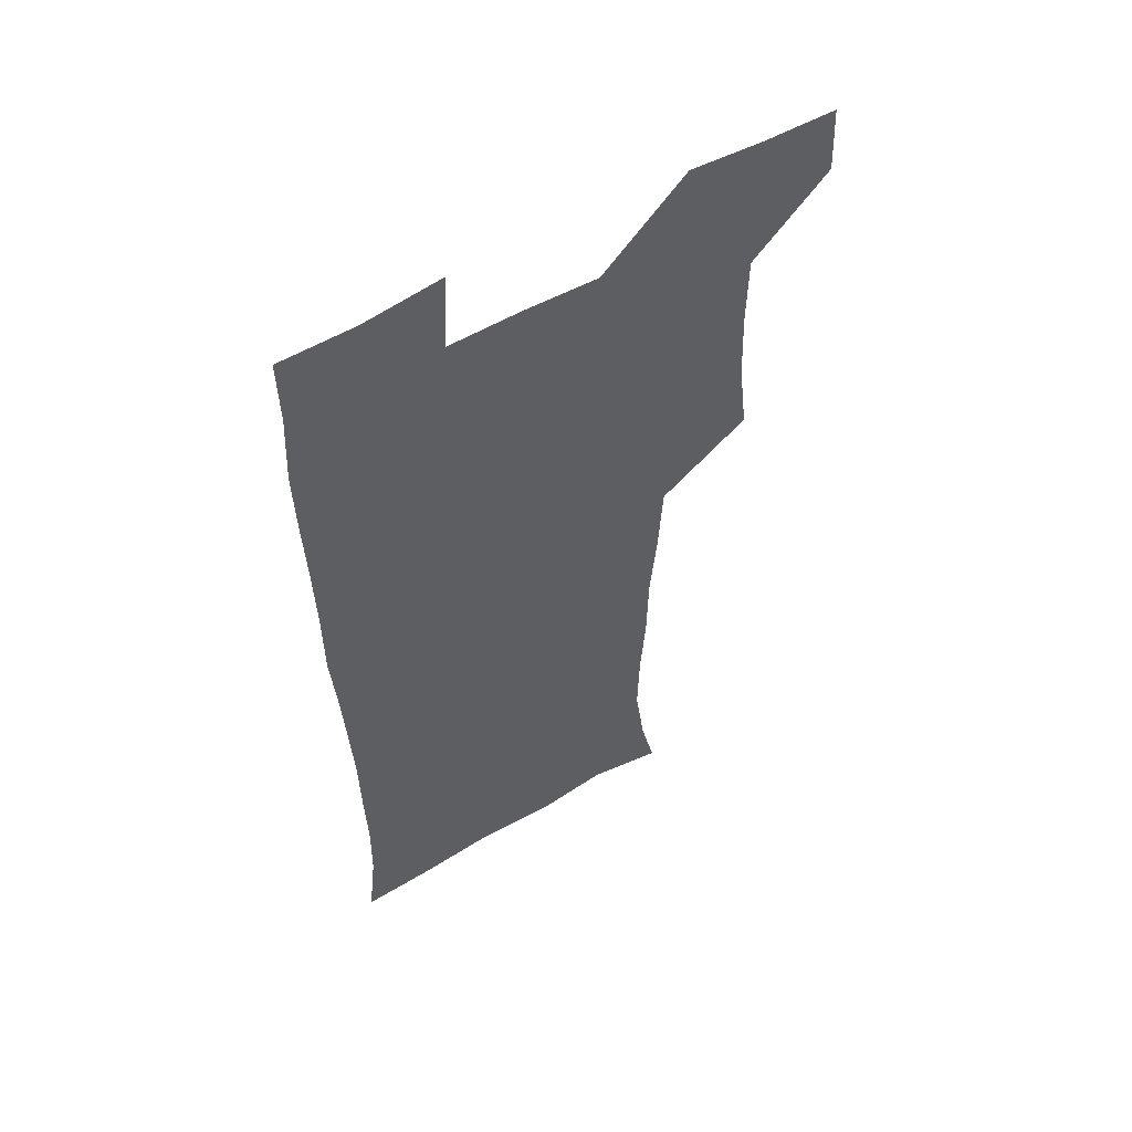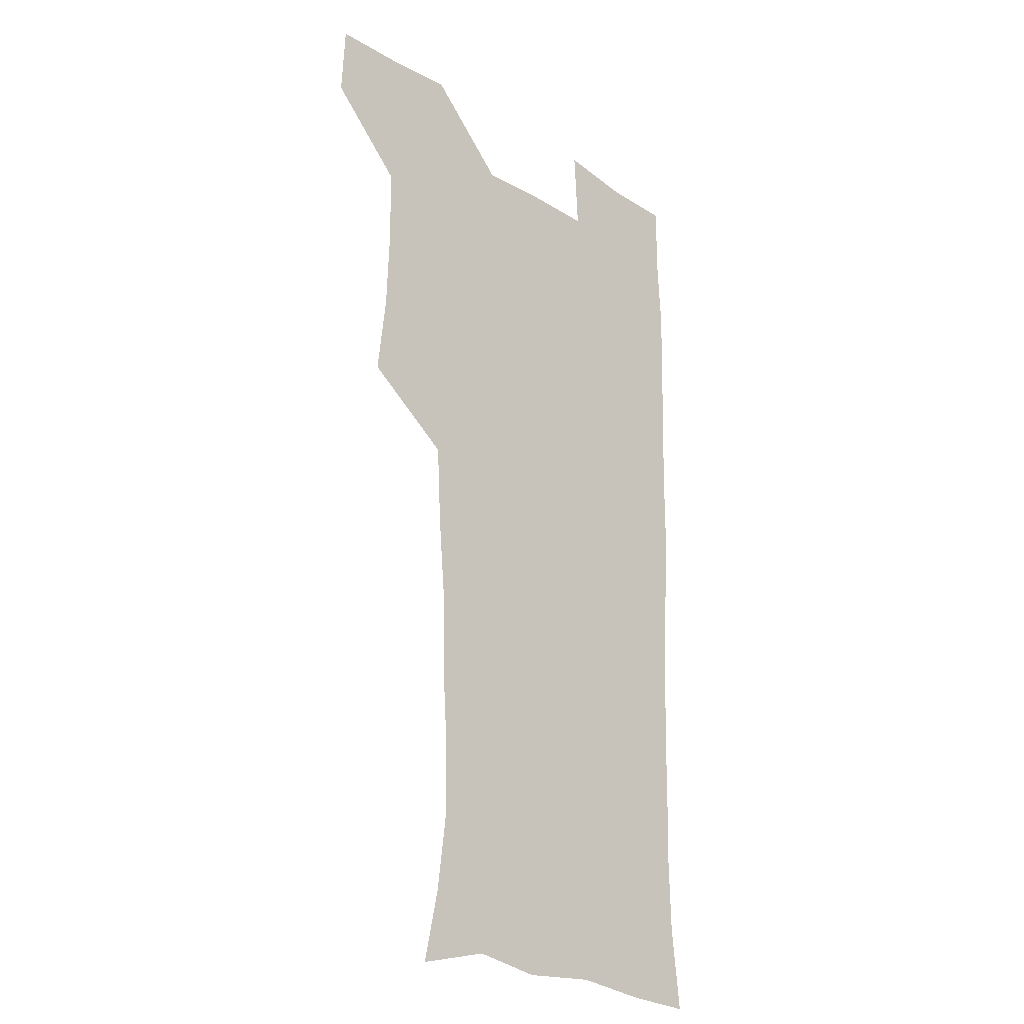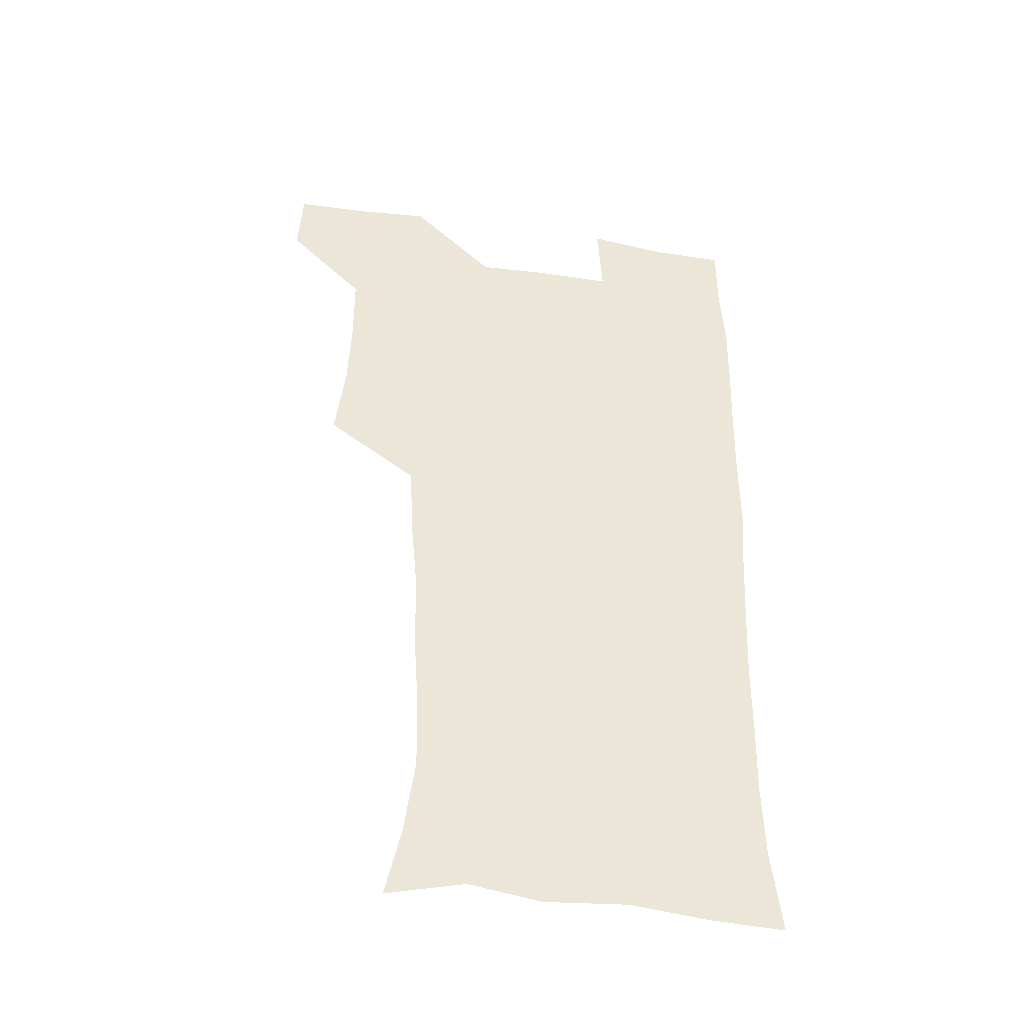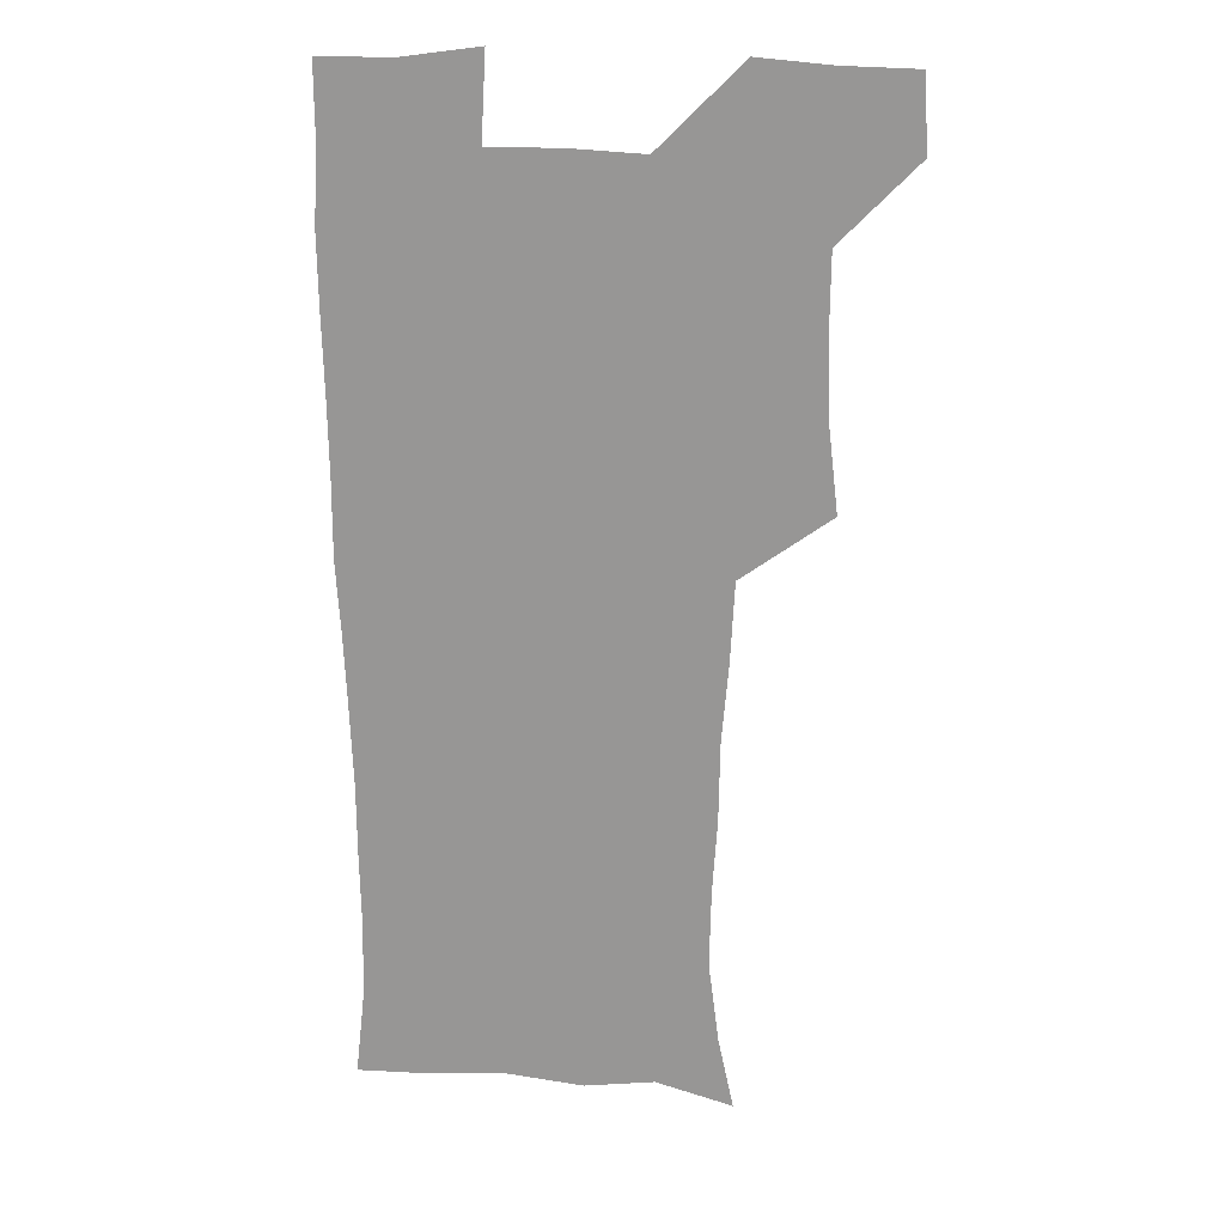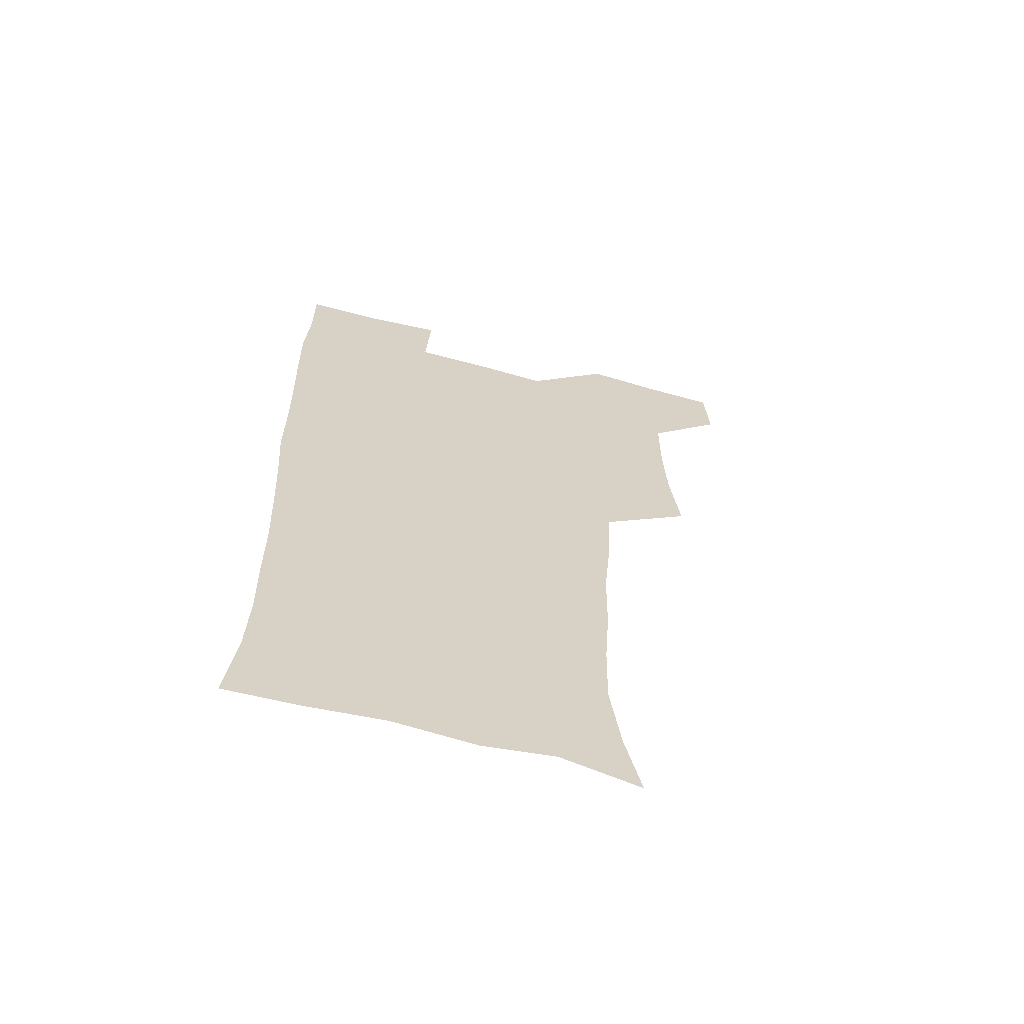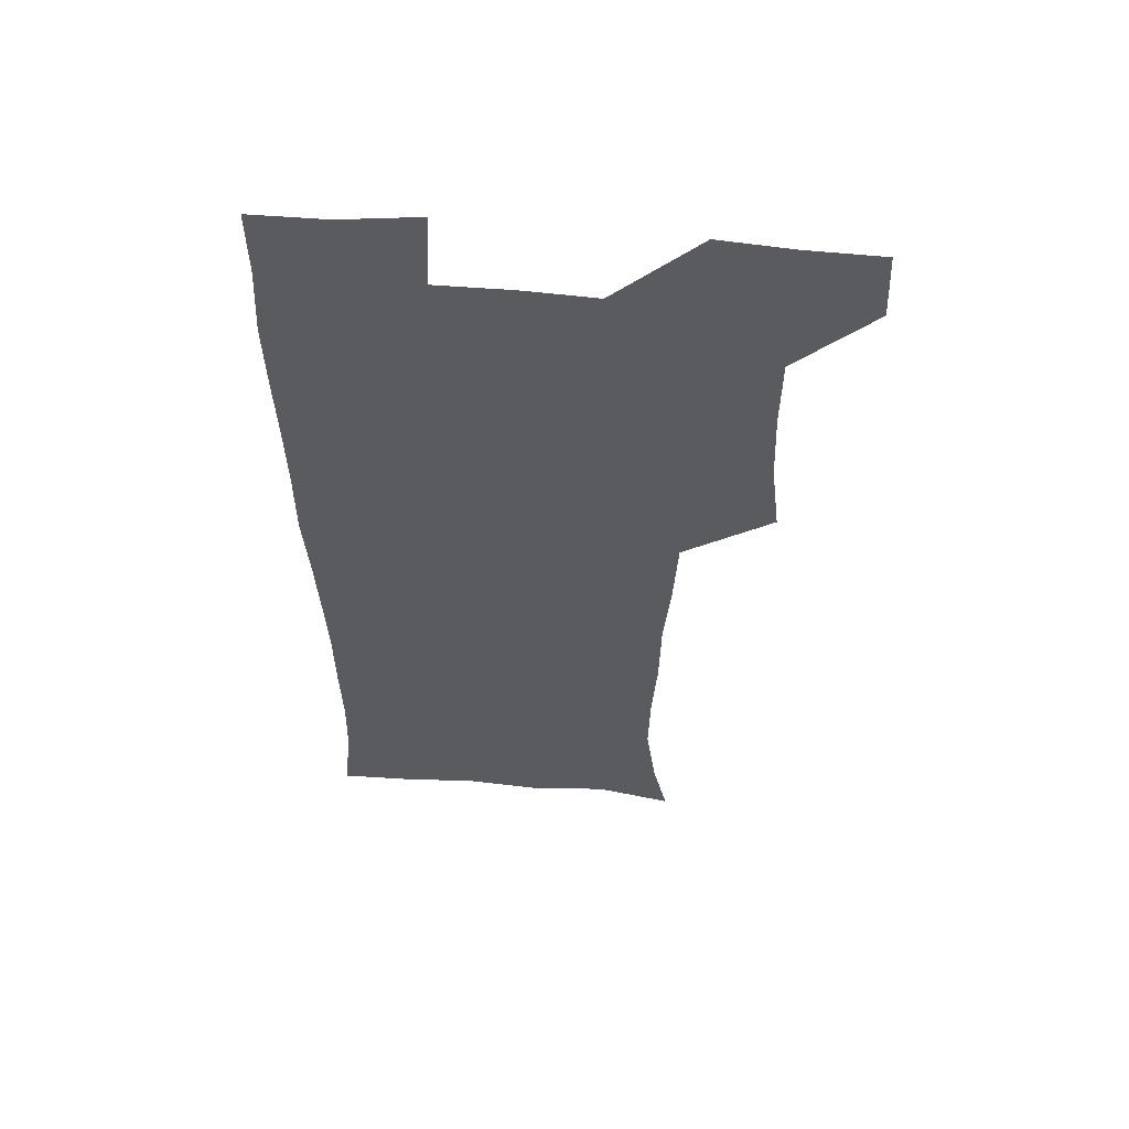
<metadata>
{"format":"obj","ext":"obj","renderer":"f3d","projection":"perspective","resolution":1024,"background":"white","views":[{"elev":57.1,"azim":149.2,"up":"+Y"},{"elev":-23.4,"azim":-45.8,"up":"+Y"},{"elev":-44.3,"azim":-9.7,"up":"+Y"},{"elev":19.9,"azim":-170.0,"up":"+Y"},{"elev":-65.1,"azim":164.8,"up":"+Y"},{"elev":57.6,"azim":-175.0,"up":"+Y"}]}
</metadata>
<code>
v 479.6 540.5 0
v 481 569.7 0
v 505.3 414.1 0
v 509.1 446.8 0
v 510.3 478.5 0
v 510 509.4 0
v 512.9 539.3 0
v 510.6 570.3 0
v 538.2 172.1 0
v 544.4 200.5 0
v 548.5 232.6 0
v 547.8 263.3 0
v 545.9 292.8 0
v 545.3 325.1 0
v 542.6 355.6 0
v 540.9 387.9 0
v 542.4 420.9 0
v 542.7 451.2 0
v 543.2 481 0
v 545.1 510.5 0
v 542.8 539.9 0
v 539.2 572.6 0
v 569 179.6 0
v 575.5 212.7 0
v 576.8 243.3 0
v 576.2 272.6 0
v 574.4 300.8 0
v 574.6 333.1 0
v 574.2 364.1 0
v 573.8 394.4 0
v 573.2 423.8 0
v 573.9 453.7 0
v 573.5 482.4 0
v 573.5 510.9 0
v 572.7 539.3 0
v 597.2 175 0
v 603.1 217.5 0
v 603.5 247.3 0
v 603 275.8 0
v 603.1 307 0
v 602.7 336.7 0
v 602.5 366.5 0
v 602.2 395.7 0
v 602.3 425.4 0
v 602.5 454.4 0
v 602.7 483.1 0
v 602.4 511.1 0
v 601.6 540.6 0
v 629.5 177.4 0
v 629.8 216.2 0
v 629.8 246.8 0
v 629.8 277.7 0
v 630 306 0
v 629.8 337.2 0
v 630 366.5 0
v 630.2 395.6 0
v 630.5 424.8 0
v 630.7 454 0
v 630.9 482.8 0
v 631.1 511.4 0
v 631.4 540.3 0
v 629.5 574.2 0
v 660.5 174 0
v 656.7 213.8 0
v 657.2 242.3 0
v 656.4 274.7 0
v 656.7 304.8 0
v 657.3 334.5 0
v 657.7 364.4 0
v 658.2 394 0
v 659 423.3 0
v 659.5 452.7 0
v 659.9 482.2 0
v 659.6 511.4 0
v 660.5 539.6 0
v 660.8 569.8 0
v 689.1 172.7 0
v 685.3 206.5 0
v 684.5 236.6 0
v 685.2 266 0
v 685.4 296.8 0
v 686.7 327.1 0
v 688.1 357.3 0
v 690.1 387.1 0
v 690 418.5 0
v 690.6 449.2 0
v 691.4 479.5 0
v 692 509.7 0
v 690.3 540.2 0
v 690.5 569.5 0
f 6 7 1
f 1 7 2
f 7 8 2
f 16 17 3
f 3 17 4
f 17 18 4
f 4 18 5
f 18 19 5
f 5 19 6
f 19 20 6
f 6 20 7
f 20 21 7
f 7 21 8
f 21 22 8
f 9 23 10
f 23 24 10
f 10 24 11
f 24 25 11
f 11 25 12
f 25 26 12
f 12 26 13
f 26 27 13
f 13 27 14
f 27 28 14
f 14 28 15
f 28 29 15
f 15 29 16
f 29 30 16
f 16 30 17
f 30 31 17
f 17 31 18
f 31 32 18
f 18 32 19
f 32 33 19
f 19 33 20
f 33 34 20
f 20 34 21
f 34 35 21
f 21 35 22
f 23 36 24
f 36 37 24
f 24 37 25
f 37 38 25
f 25 38 26
f 38 39 26
f 26 39 27
f 39 40 27
f 27 40 28
f 40 41 28
f 28 41 29
f 41 42 29
f 29 42 30
f 42 43 30
f 30 43 31
f 43 44 31
f 31 44 32
f 44 45 32
f 32 45 33
f 45 46 33
f 33 46 34
f 46 47 34
f 34 47 35
f 47 48 35
f 36 49 37
f 49 50 37
f 37 50 38
f 50 51 38
f 38 51 39
f 51 52 39
f 39 52 40
f 52 53 40
f 40 53 41
f 53 54 41
f 41 54 42
f 54 55 42
f 42 55 43
f 55 56 43
f 43 56 44
f 56 57 44
f 44 57 45
f 57 58 45
f 45 58 46
f 58 59 46
f 46 59 47
f 59 60 47
f 47 60 48
f 60 61 48
f 49 63 50
f 63 64 50
f 50 64 51
f 64 65 51
f 51 65 52
f 65 66 52
f 52 66 53
f 66 67 53
f 53 67 54
f 67 68 54
f 54 68 55
f 68 69 55
f 55 69 56
f 69 70 56
f 56 70 57
f 70 71 57
f 57 71 58
f 71 72 58
f 58 72 59
f 72 73 59
f 59 73 60
f 73 74 60
f 60 74 61
f 74 75 61
f 61 75 62
f 75 76 62
f 63 77 64
f 77 78 64
f 64 78 65
f 78 79 65
f 65 79 66
f 79 80 66
f 66 80 67
f 80 81 67
f 67 81 68
f 81 82 68
f 68 82 69
f 82 83 69
f 69 83 70
f 83 84 70
f 70 84 71
f 84 85 71
f 71 85 72
f 85 86 72
f 72 86 73
f 86 87 73
f 73 87 74
f 87 88 74
f 74 88 75
f 88 89 75
f 75 89 76
f 89 90 76

</code>
